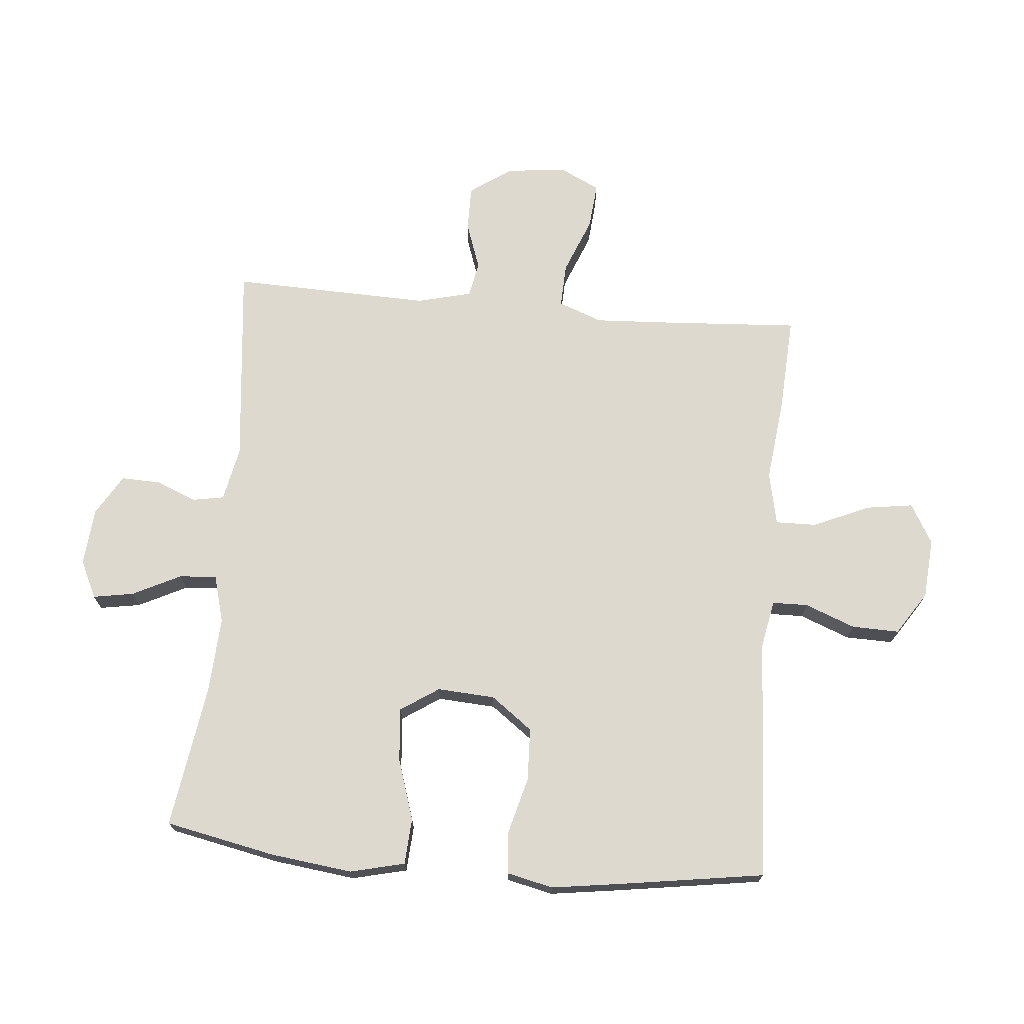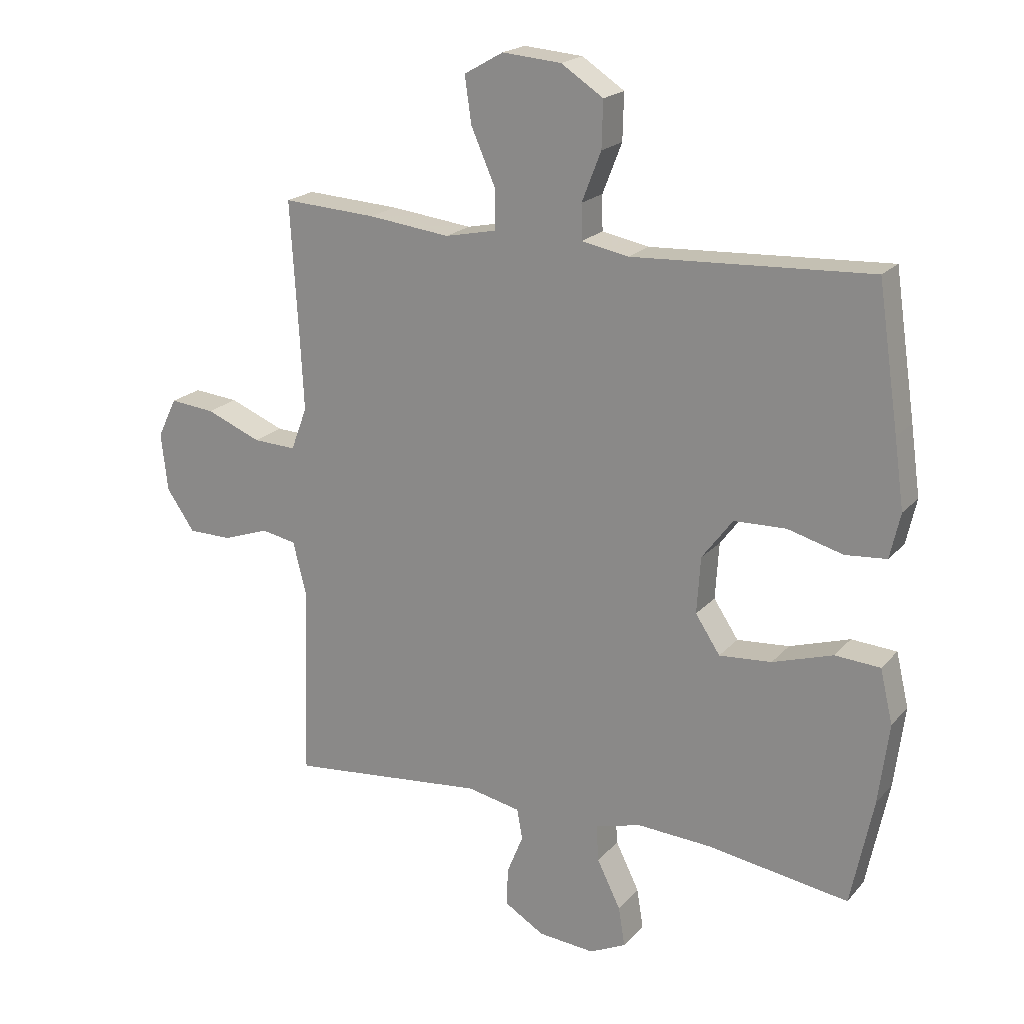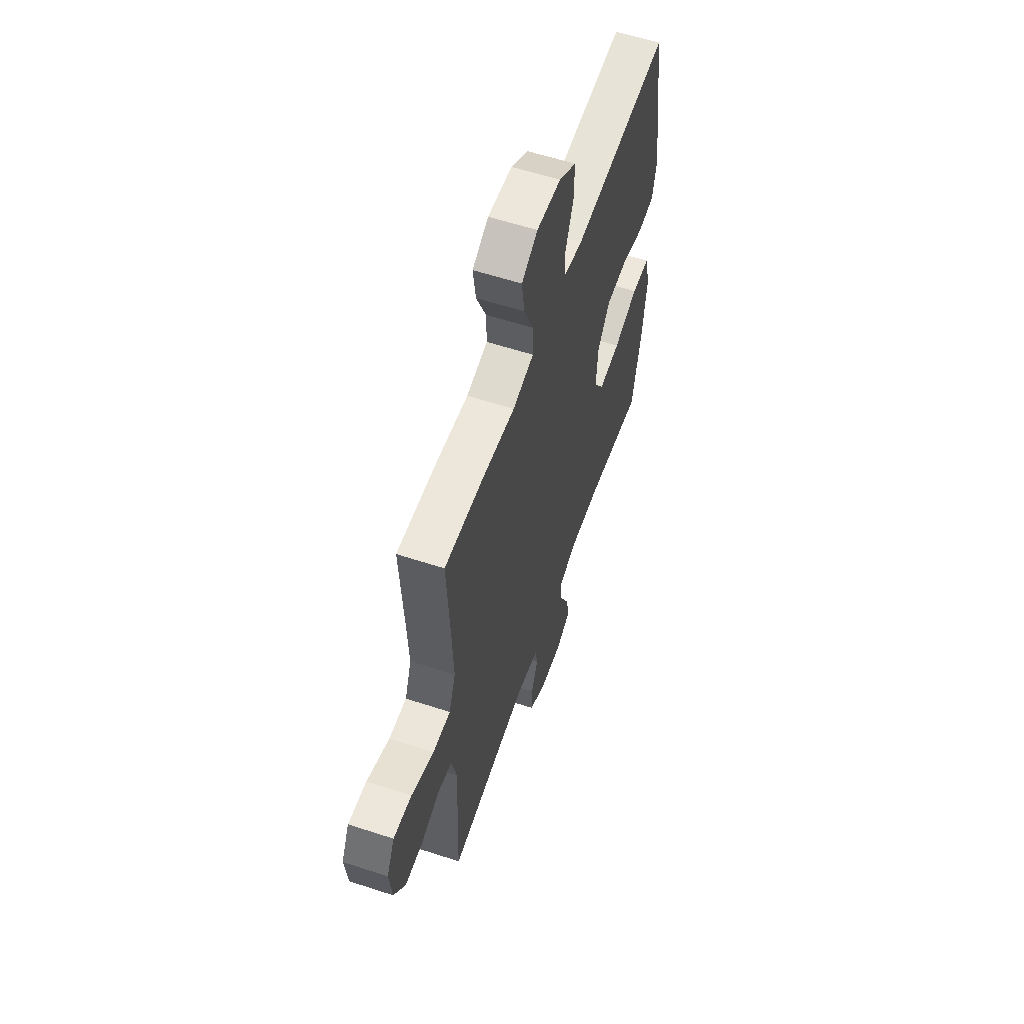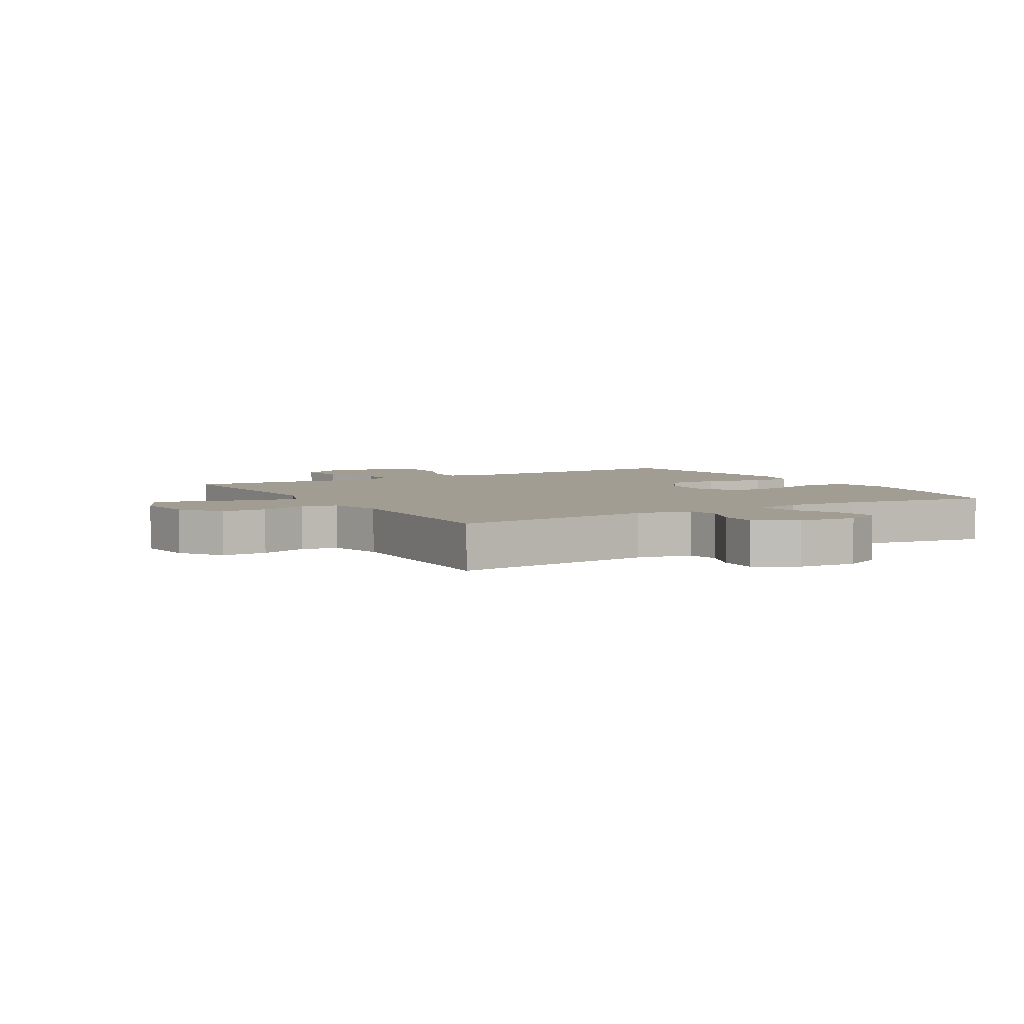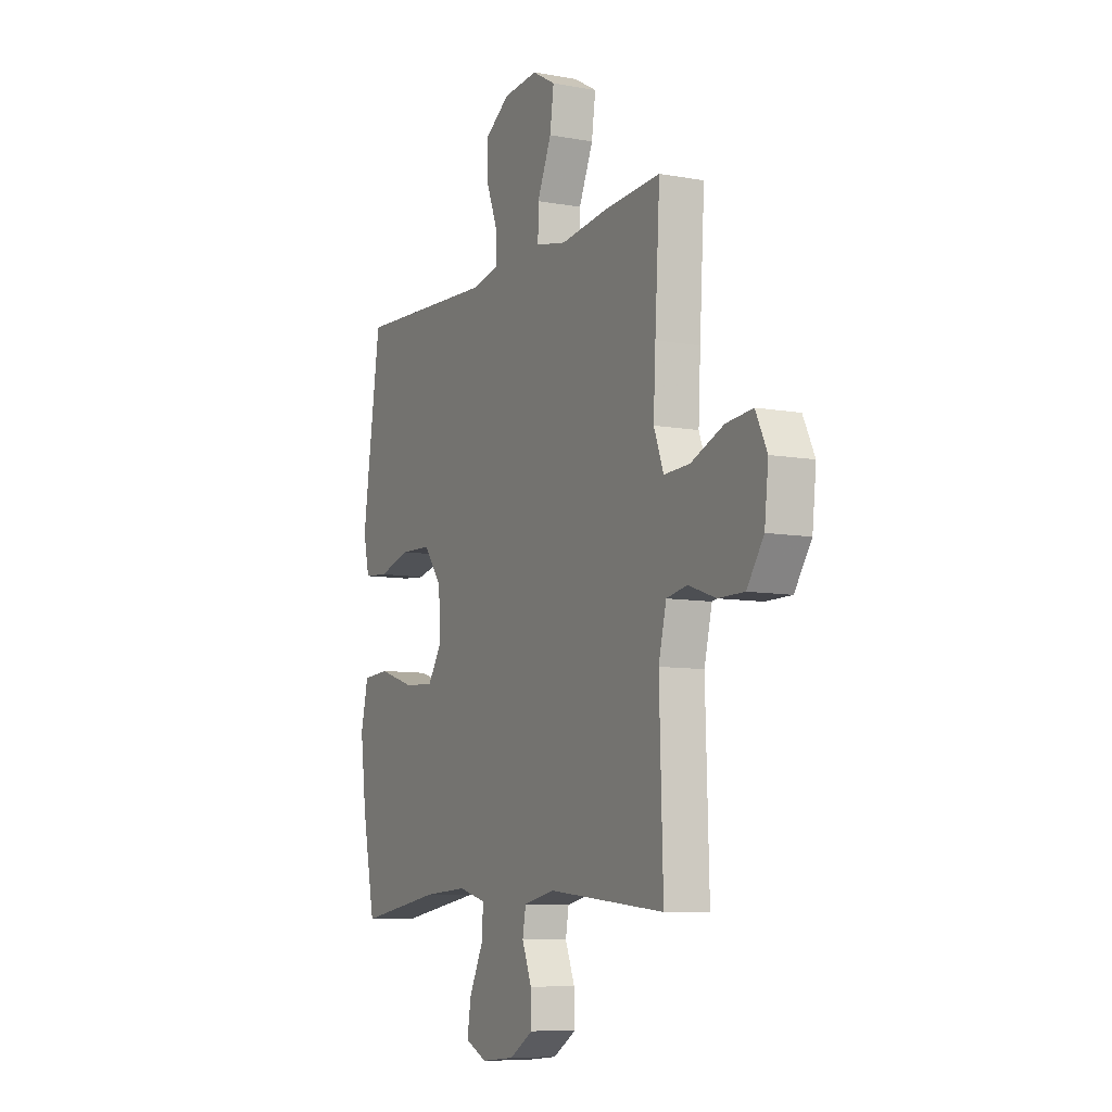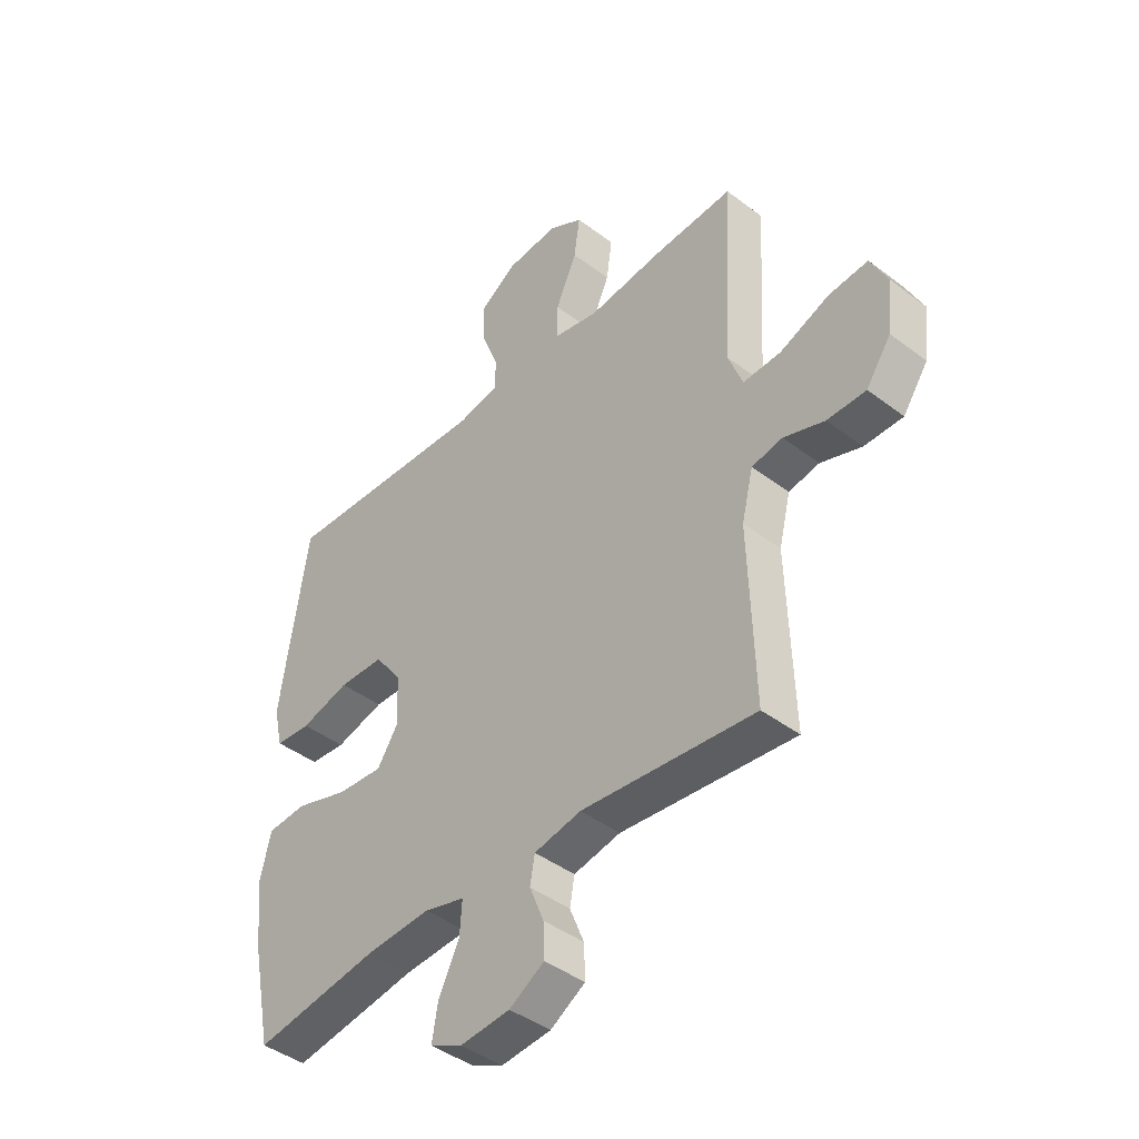
<metadata>
{"format":"obj","ext":"obj","renderer":"f3d","projection":"perspective","resolution":1024,"background":"white","views":[{"elev":71.5,"azim":-85.0,"up":"+Y"},{"elev":20.0,"azim":-151.5,"up":"+Z"},{"elev":58.6,"azim":108.7,"up":"+Z"},{"elev":4.6,"azim":149.5,"up":"+Y"},{"elev":-8.5,"azim":63.6,"up":"+Z"},{"elev":-43.0,"azim":48.0,"up":"+Z"}]}
</metadata>
<code>
v -0.5 0.07 0.5
v -0.104 0.07 0.479
v -0.026 0.07 0.494
v -0.025 0.07 0.552
v -0.057 0.07 0.634
v -0.059 0.07 0.711
v 0.011 0.07 0.757
v 0.109 0.07 0.765
v 0.174 0.07 0.728
v 0.163 0.07 0.651
v 0.123 0.07 0.56
v 0.122 0.07 0.493
v 0.208 0.07 0.475
v 0.344 0.07 0.491
v 0.5 0.07 0.5
v 0.486 0.07 0.27
v 0.48 0.07 0.153
v 0.507 0.07 0.081
v 0.579 0.07 0.084
v 0.671 0.07 0.121
v 0.746 0.07 0.128
v 0.778 0.07 0.062
v 0.767 0.07 -0.035
v 0.72 0.07 -0.103
v 0.647 0.07 -0.103
v 0.57 0.07 -0.076
v 0.512 0.07 -0.087
v 0.49 0.07 -0.176
v 0.5 0.07 -0.5
v 0.172 0.07 -0.466
v 0.083 0.07 -0.484
v 0.074 0.07 -0.535
v 0.101 0.07 -0.602
v 0.103 0.07 -0.665
v 0.037 0.07 -0.705
v -0.057 0.07 -0.713
v -0.118 0.07 -0.684
v -0.107 0.07 -0.618
v -0.068 0.07 -0.539
v -0.064 0.07 -0.478
v -0.141 0.07 -0.457
v -0.264 0.07 -0.464
v -0.5 0.07 -0.5
v -0.537 0.07 -0.321
v -0.554 0.07 -0.187
v -0.533 0.07 -0.098
v -0.458 0.07 -0.093
v -0.358 0.07 -0.125
v -0.271 0.07 -0.132
v -0.23 0.07 -0.07
v -0.236 0.07 0.024
v -0.287 0.07 0.092
v -0.373 0.07 0.095
v -0.466 0.07 0.07
v -0.534 0.07 0.076
v -0.551 0.07 0.151
v -0.535 0.07 0.265
v -0.5 0 0.5
v -0.104 0 0.479
v -0.026 0 0.494
v -0.025 0 0.552
v -0.057 0 0.634
v -0.059 0 0.711
v 0.011 0 0.757
v 0.109 0 0.765
v 0.174 0 0.728
v 0.163 0 0.651
v 0.123 0 0.56
v 0.122 0 0.493
v 0.208 0 0.475
v 0.344 0 0.491
v 0.5 0 0.5
v 0.486 0 0.27
v 0.48 0 0.153
v 0.507 0 0.081
v 0.579 0 0.084
v 0.671 0 0.121
v 0.746 0 0.128
v 0.778 0 0.062
v 0.767 0 -0.035
v 0.72 0 -0.103
v 0.647 0 -0.103
v 0.57 0 -0.076
v 0.512 0 -0.087
v 0.49 0 -0.176
v 0.5 0 -0.5
v 0.172 0 -0.466
v 0.083 0 -0.484
v 0.074 0 -0.535
v 0.101 0 -0.602
v 0.103 0 -0.665
v 0.037 0 -0.705
v -0.057 0 -0.713
v -0.118 0 -0.684
v -0.107 0 -0.618
v -0.068 0 -0.539
v -0.064 0 -0.478
v -0.141 0 -0.457
v -0.264 0 -0.464
v -0.5 0 -0.5
v -0.537 0 -0.321
v -0.554 0 -0.187
v -0.533 0 -0.098
v -0.458 0 -0.093
v -0.358 0 -0.125
v -0.271 0 -0.132
v -0.23 0 -0.07
v -0.236 0 0.024
v -0.287 0 0.092
v -0.373 0 0.095
v -0.466 0 0.07
v -0.534 0 0.076
v -0.551 0 0.151
v -0.535 0 0.265
f 56 57 1 2
f 53 54 55 56
f 52 53 56 2
f 51 52 2 3
f 50 51 3
f 45 46 47 48
f 45 48 49
f 42 43 44 45
f 41 42 45 49
f 40 41 49 50
f 36 37 38 39
f 36 39 40
f 35 36 40
f 32 33 34 35
f 31 32 35 40
f 30 31 40 50
f 28 29 30 50
f 23 24 25 26
f 23 26 27
f 22 23 27
f 19 20 21 22
f 18 19 22 27
f 17 18 27 28
f 13 14 15 16
f 12 13 16 17
f 8 9 10 11
f 8 11 12
f 7 8 12
f 4 5 6 7
f 3 4 7 12
f 17 28 50
f 3 12 17 50
f 59 58 114 113
f 113 112 111 110
f 59 113 110 109
f 60 59 109 108
f 60 108 107
f 105 104 103 102
f 106 105 102
f 102 101 100 99
f 106 102 99 98
f 107 106 98 97
f 96 95 94 93
f 97 96 93
f 97 93 92
f 92 91 90 89
f 97 92 89 88
f 107 97 88 87
f 107 87 86 85
f 83 82 81 80
f 84 83 80
f 84 80 79
f 79 78 77 76
f 84 79 76 75
f 85 84 75 74
f 73 72 71 70
f 74 73 70 69
f 68 67 66 65
f 69 68 65
f 69 65 64
f 64 63 62 61
f 69 64 61 60
f 107 85 74
f 107 74 69 60
f 1 58 59 2
f 2 59 60 3
f 3 60 61 4
f 4 61 62 5
f 5 62 63 6
f 6 63 64 7
f 7 64 65 8
f 8 65 66 9
f 9 66 67 10
f 10 67 68 11
f 11 68 69 12
f 12 69 70 13
f 13 70 71 14
f 14 71 72 15
f 15 72 73 16
f 16 73 74 17
f 17 74 75 18
f 18 75 76 19
f 19 76 77 20
f 20 77 78 21
f 21 78 79 22
f 22 79 80 23
f 23 80 81 24
f 24 81 82 25
f 25 82 83 26
f 26 83 84 27
f 27 84 85 28
f 28 85 86 29
f 29 86 87 30
f 30 87 88 31
f 31 88 89 32
f 32 89 90 33
f 33 90 91 34
f 34 91 92 35
f 35 92 93 36
f 36 93 94 37
f 37 94 95 38
f 38 95 96 39
f 39 96 97 40
f 40 97 98 41
f 41 98 99 42
f 42 99 100 43
f 43 100 101 44
f 44 101 102 45
f 45 102 103 46
f 46 103 104 47
f 47 104 105 48
f 48 105 106 49
f 49 106 107 50
f 50 107 108 51
f 51 108 109 52
f 52 109 110 53
f 53 110 111 54
f 54 111 112 55
f 55 112 113 56
f 56 113 114 57
f 57 114 58 1

</code>
